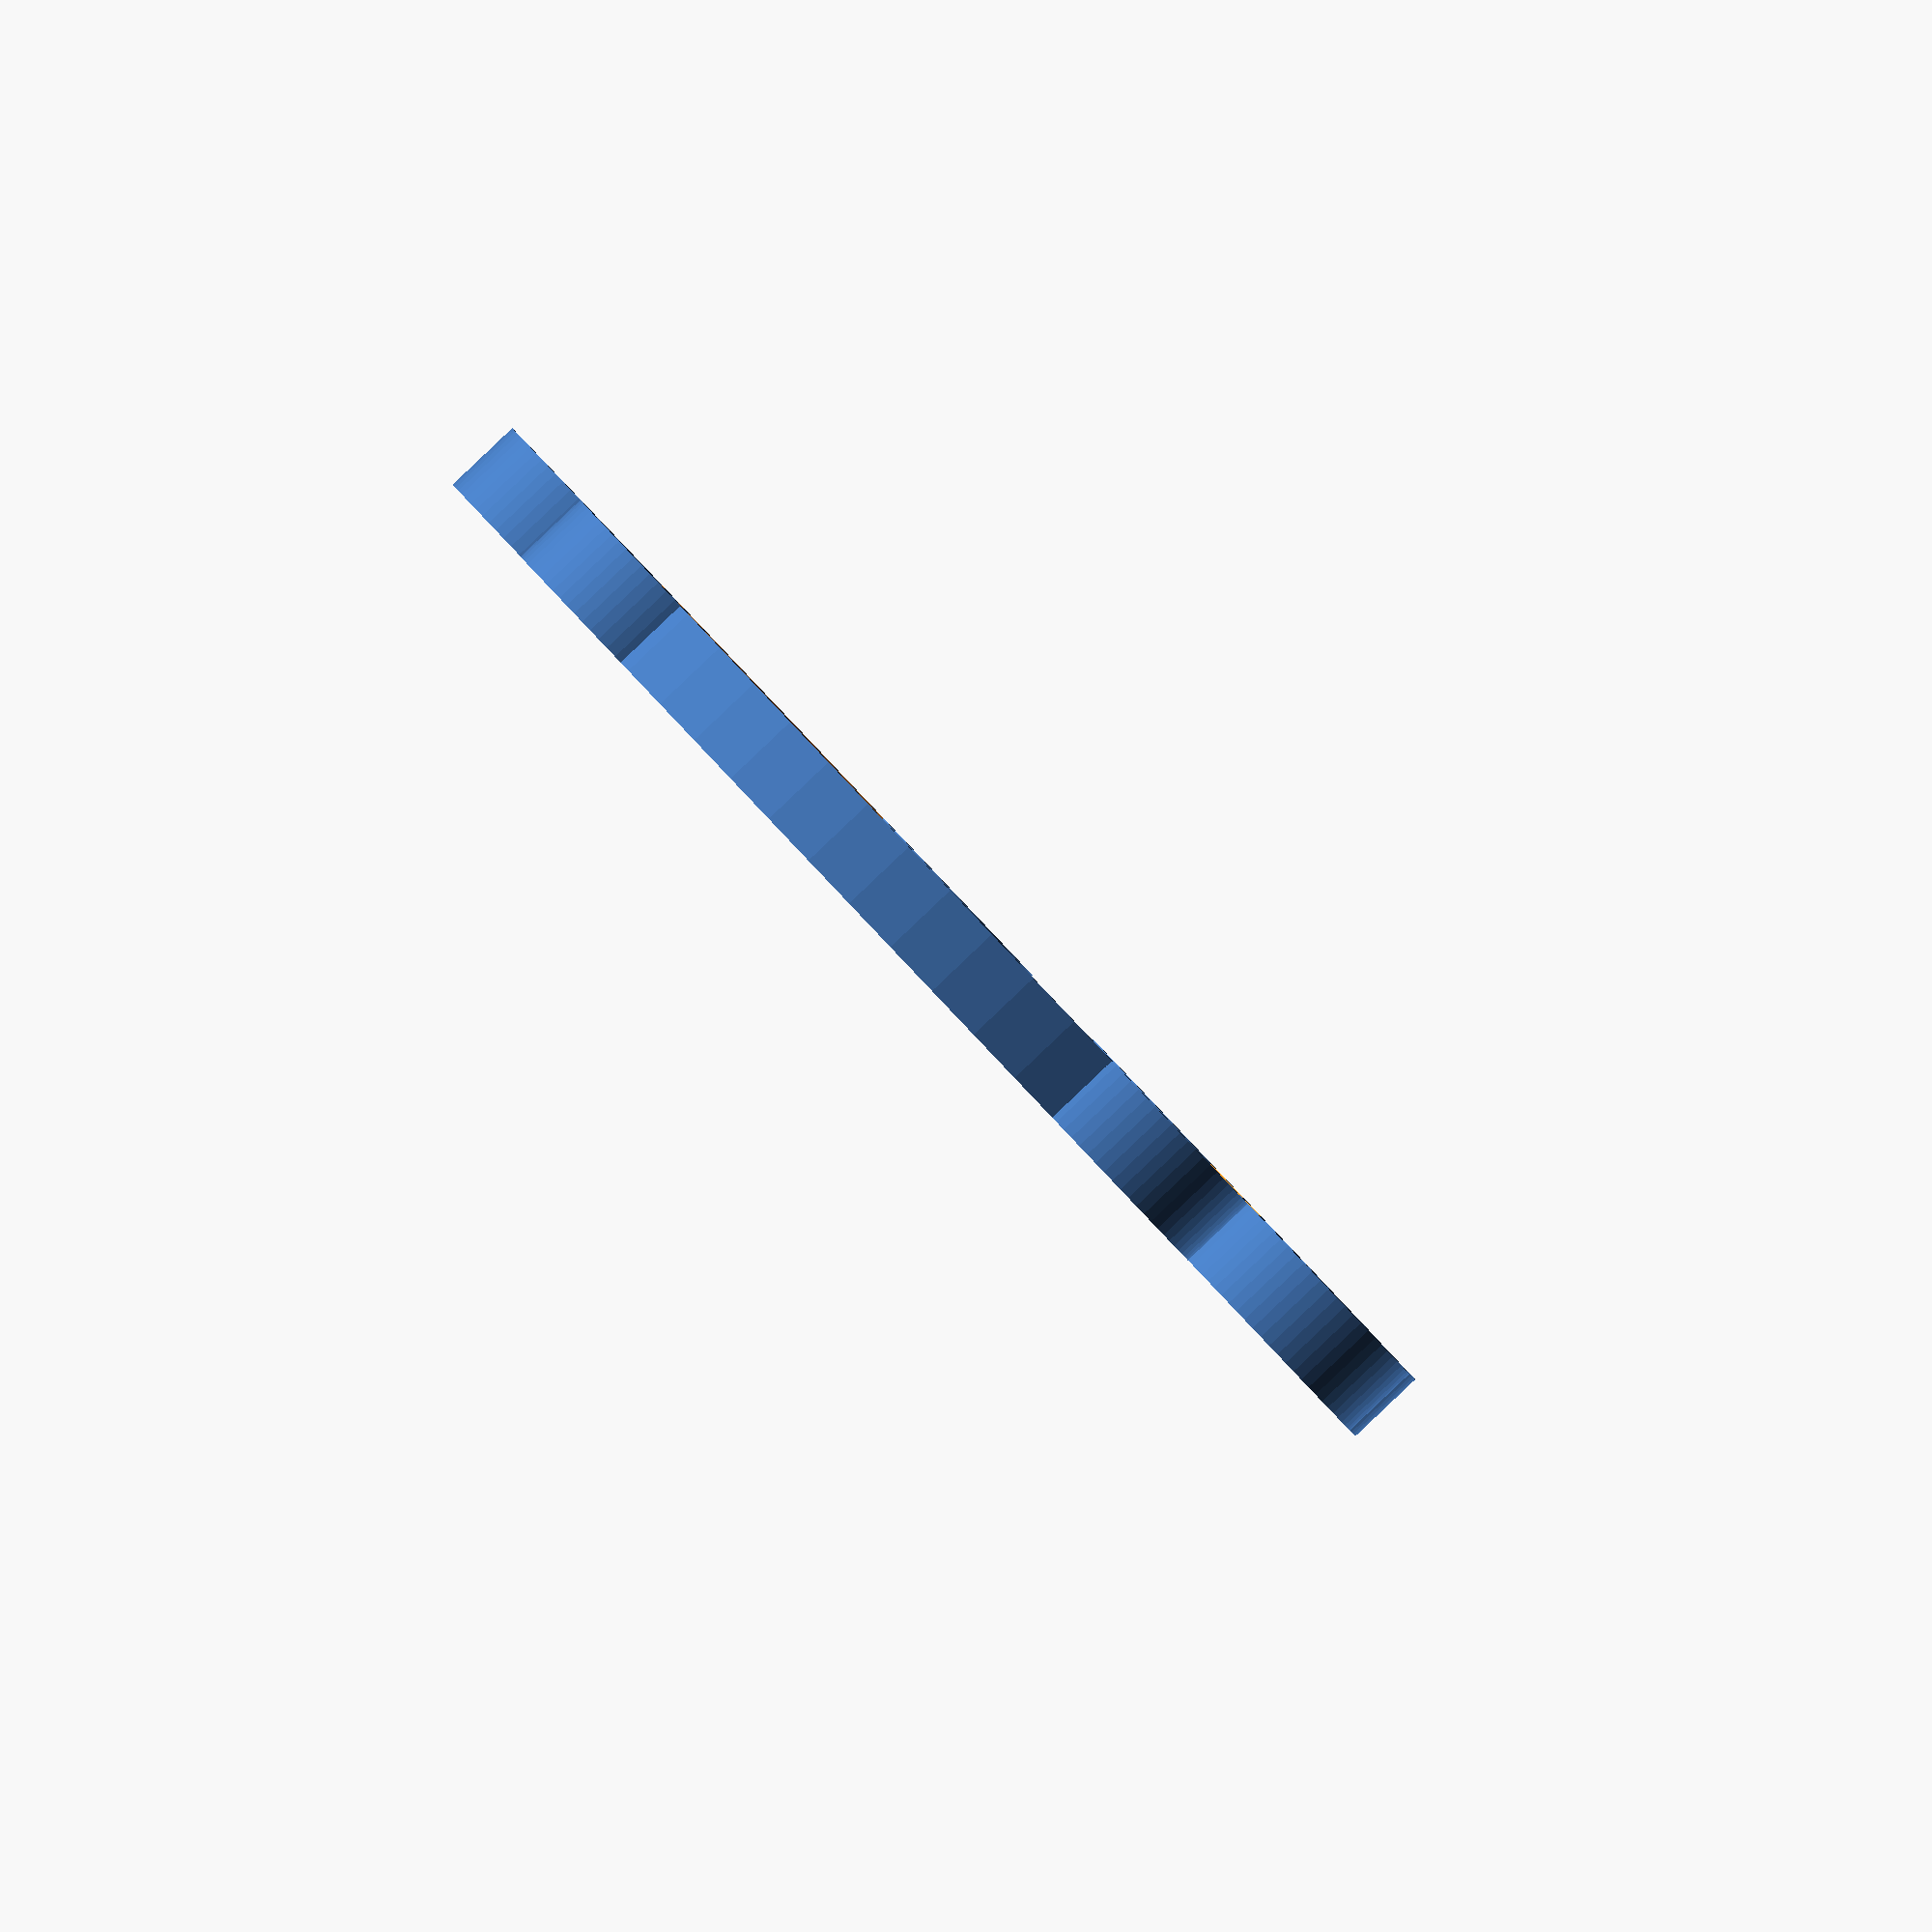
<openscad>
r0 = (8+1)/2;
r1 = (18)/2;
rc = r0 + (r1-r0)/2;

$fn=64;


if(false) {
    // pcb outline
    difference() {
        circle(r=r1);
        circle(r=r0);
    }

    // ball bearings
    translate([0,0,6]){
            rotate([0,0,0-18]) translate([rc,0,0]) sphere(r=3.9116/2);
            rotate([0,0,0+18]) translate([rc,0,0]) sphere(r=3.9116/2);
            rotate([0,0,120-18]) translate([rc,0,0]) sphere(r=3.9116/2);
            rotate([0,0,120+18]) translate([rc,0,0]) sphere(r=3.9116/2);
            rotate([0,0,240-18]) translate([rc,0,0]) sphere(r=3.9116/2);
            rotate([0,0,240+18]) translate([rc,0,0]) sphere(r=3.9116/2);
    }
}

module annulus(id, od) difference() {
   circle(r=od/2);
   //circle(r=id/2);
}

translate([0,0,.2]) {
    
    difference() {
        // circular trace
        circle(r=rc+0.75);
        circle(r=rc-0.75);
        
        // cutout for ball bearing pads
        rotate([0,0,0-18]) translate([rc,0,0]) circle(r=2.99999/2);
        rotate([0,0,0]) translate([rc,0,0]) circle(r=2.99999/2);
        rotate([0,0,0+18]) translate([rc,0,0]) circle(r=2.99999/2);
        rotate([0,0,120-18]) translate([rc,0,0]) circle(r=2.99999/2);
        rotate([0,0,120]) translate([rc,0,0]) circle(r=2.99999/2);
        rotate([0,0,120+18]) translate([rc,0,0]) circle(r=2.99999/2);
        rotate([0,0,240-18]) translate([rc,0,0]) circle(r=2.99999/2);
        rotate([0,0,240]) translate([rc,0,0]) circle(r=2.99999/2);
        rotate([0,0,240+18]) translate([rc,0,0]) circle(r=2.99999/2);
        
        // cutout for through holes
        rotate([0,0,60-10]) translate([rc,0,0]) circle(r=1.99999/2);
        rotate([0,0,60]) translate([rc,0,0]) circle(r=1.99999/2);
        rotate([0,0,60+10]) translate([rc,0,0]) circle(r=1.99999/2);
    }
    
    // through hole pads
    rotate([0,0,60-10]) translate([rc,0,0]) annulus(1, 2);
    rotate([0,0,60+10]) translate([rc,0,0]) annulus(1, 2);

    // bearing pads
    rotate([0,0,0-18]) translate([rc,0,0]) difference() annulus(2, 3);
    rotate([0,0,0+18]) translate([rc,0,0]) difference() annulus(2, 3);
    rotate([0,0,120-18]) translate([rc,0,0]) difference() annulus(2, 3);
    rotate([0,0,120+18]) translate([rc,0,0]) difference() annulus(2, 3);
    rotate([0,0,240-18]) translate([rc,0,0]) difference() annulus(2, 3);
    rotate([0,0,240+18]) translate([rc,0,0]) difference() annulus(2, 3);
}
</openscad>
<views>
elev=269.9 azim=223.3 roll=226.5 proj=o view=solid
</views>
